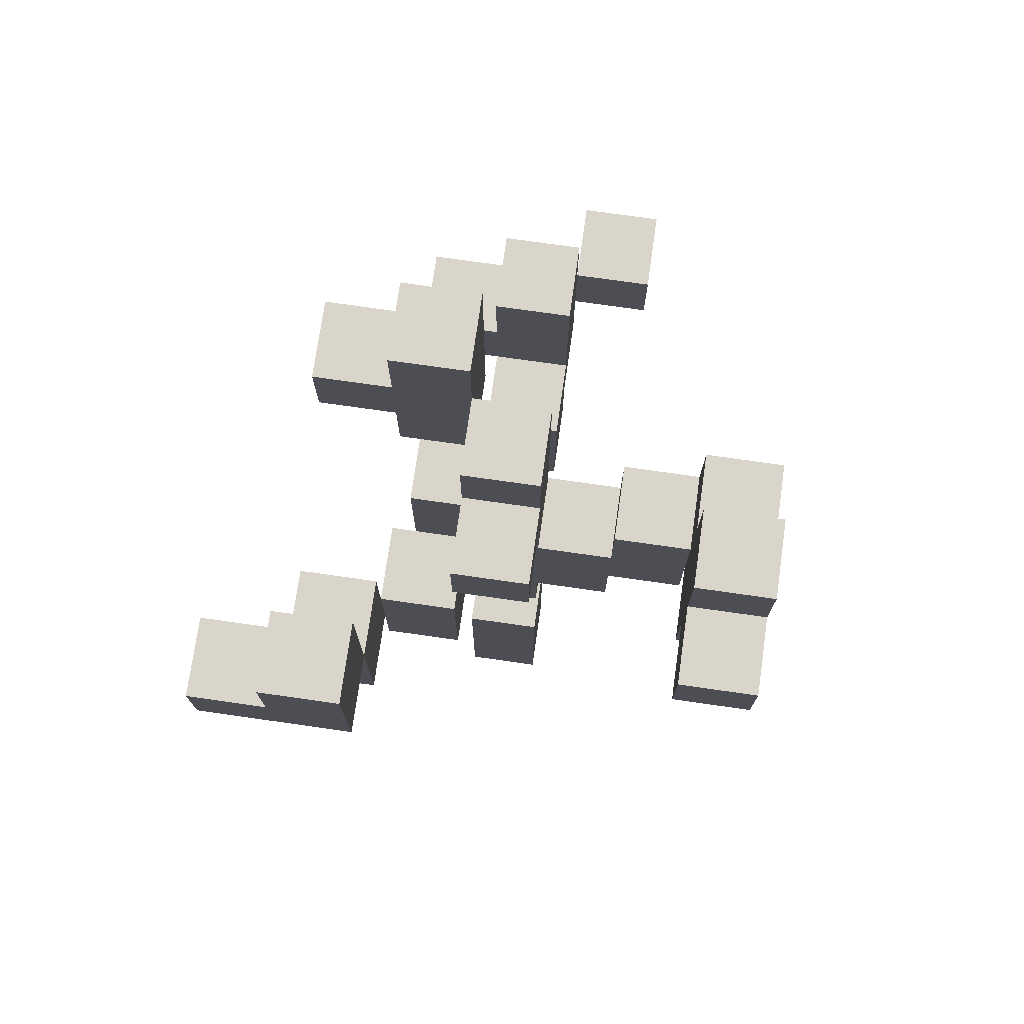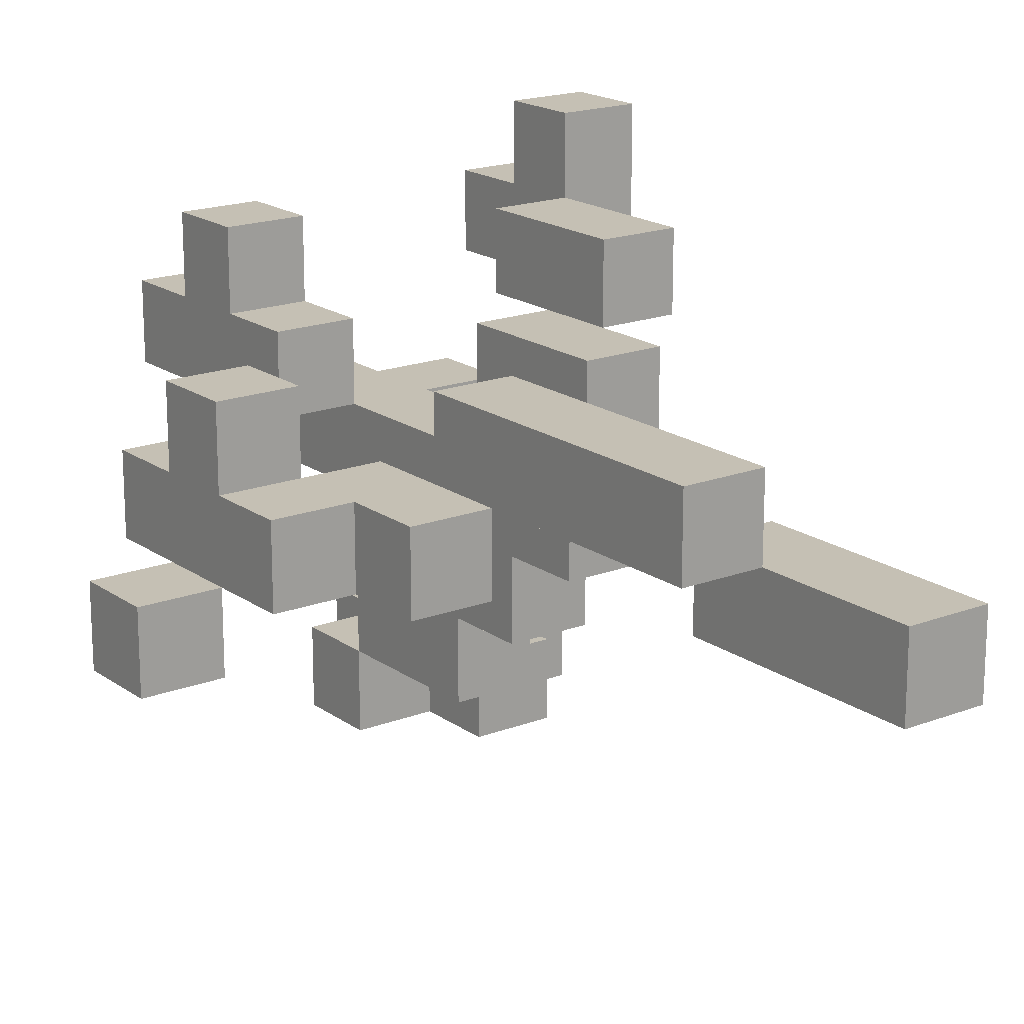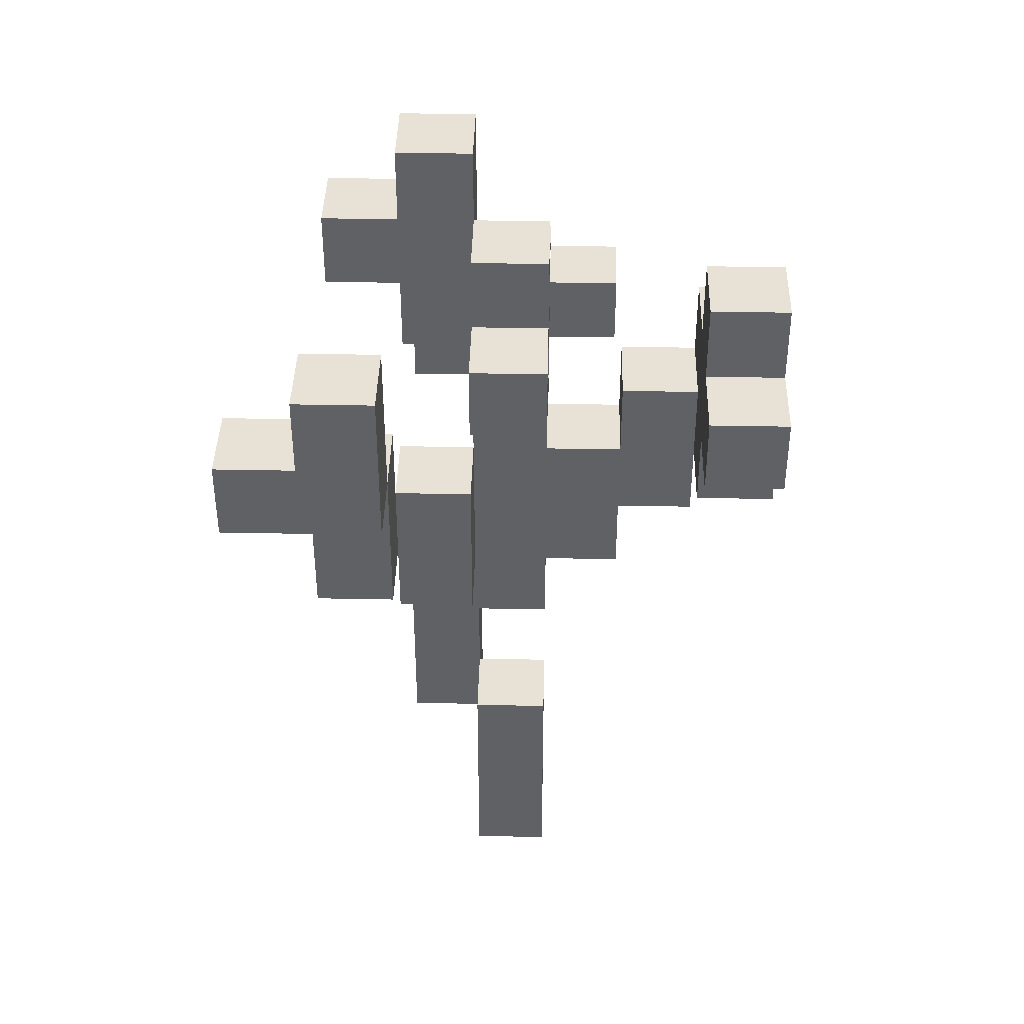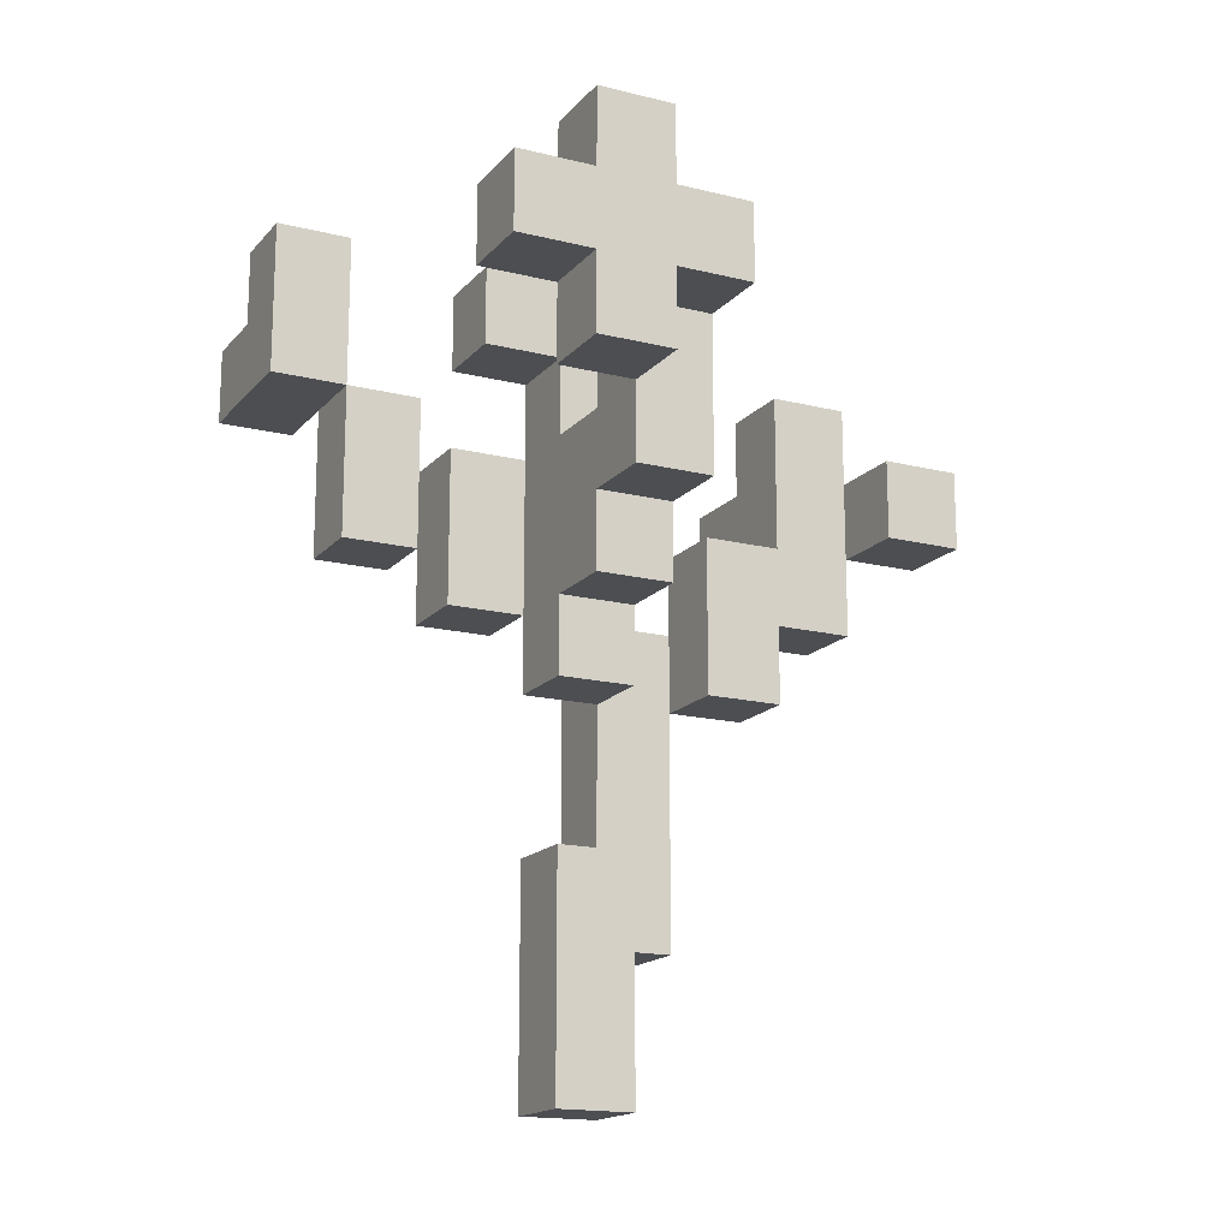
<metadata>
{"format":"obj","ext":"obj","renderer":"f3d","projection":"perspective","resolution":1024,"background":"white","views":[{"elev":74.5,"azim":98.1,"up":"+Y"},{"elev":18.2,"azim":-36.6,"up":"+Z"},{"elev":40.4,"azim":91.4,"up":"+Y"},{"elev":-16.6,"azim":153.2,"up":"+Y"}]}
</metadata>
<code>
o
v -0.4 0.1 -0.05
v -0.4 0.1 -0.15
v -0.4 0.2 -0.05
v -0.4 0.2 -0.15
v -0.3 0 0.05
v -0.3 0 -0.05
v -0.3 0.1 0.15
v -0.3 0.1 0.05
v -0.3 0.1 -0.05
v -0.3 0.2 0.15
v -0.3 0.2 0.05
v -0.3 0.2 -0.05
v -0.3 0.3 0.05
v -0.3 0.3 -0.05
v -0.2 -0.1 0.05
v -0.2 -0.1 -0.05
v -0.2 0 0.05
v -0.2 0 -0.05
v -0.1 -0.4 0.15
v -0.1 -0.4 0.05
v -0.1 -0.1 0.05
v -0.1 0 0.15
v -0.1 0 0.05
v -0.1 0.3 0.15
v -0.1 0.3 0.05
v -0.1 0.4 0.25
v -0.1 0.4 0.15
v -0.1 0.5 0.25
v -0.1 0.5 0.15
v -0.1 0.5 0.05
v -0.1 0.6 0.15
v -0.1 0.6 0.05
v 0 -0.6 0.05
v 0 -0.6 -0.05
v 0 -0.4 0.05
v 0 -0.3 0.05
v 0 -0.3 -0.05
v 0 -0.1 0.05
v 0 -0.1 -0.05
v 0 0 0.05
v 0 0 -0.05
v 0 0 -0.15
v 0 0.1 -0.15
v 0 0.1 -0.25
v 0 0.2 -0.05
v 0 0.2 -0.15
v 0 0.3 0.05
v 0 0.3 -0.15
v 0 0.3 -0.25
v 0 0.3 -0.35
v 0 0.4 0.05
v 0 0.4 -0.05
v 0 0.4 -0.25
v 0 0.4 -0.35
v 0 0.5 0.05
v 0 0.5 -0.05
v 0.1 0 0.15
v 0.1 0 0.05
v 0.1 0.2 0.15
v 0.1 0.2 0.05
v 0.1 0.2 -0.25
v 0.1 0.2 -0.35
v 0.1 0.3 -0.25
v 0.1 0.3 -0.35
v 0.1 0.4 -0.25
v 0.1 0.4 -0.35
v 0.1 0.5 -0.25
v 0.1 0.5 -0.35
v 0.2 0.1 0.25
v 0.2 0.1 0.15
v 0.2 0.2 0.15
v 0.2 0.3 0.25
v 0.2 0.3 0.15
v 0.3 0.3 0.35
v 0.3 0.3 0.25
v 0.3 0.3 0.15
v 0.3 0.4 0.35
v 0.3 0.4 0.25
v 0.3 0.4 0.15
v 0.3 0.5 0.25
v 0.3 0.5 0.15
v -0.3 0.1 -0.05
v -0.3 0.1 -0.15
v -0.3 0.2 -0.05
v -0.3 0.2 -0.15
v -0.2 0.1 0.15
v -0.2 0.1 0.05
v -0.2 0.1 -0.05
v -0.2 0.2 0.15
v -0.2 0.2 0.05
v -0.2 0.2 -0.05
v -0.2 0.3 0.05
v -0.2 0.3 -0.05
v -0.1 -0.1 0.05
v -0.1 -0.1 -0.05
v -0.1 0 0.05
v -0.1 0.1 0.05
v -0.1 0.1 -0.05
v 0 -0.4 0.15
v 0 -0.4 0.05
v 0 -0.3 0.05
v 0 -0.1 0.05
v 0 0 0.15
v 0 0 0.05
v 0 0.3 0.15
v 0 0.3 0.05
v 0 0.4 0.25
v 0 0.4 0.15
v 0 0.4 0.05
v 0 0.5 0.25
v 0 0.5 0.15
v 0 0.5 0.05
v 0 0.6 0.15
v 0 0.6 0.05
v 0.1 -0.6 0.05
v 0.1 -0.6 -0.05
v 0.1 -0.3 0.05
v 0.1 -0.3 -0.05
v 0.1 -0.1 0.05
v 0.1 -0.1 -0.05
v 0.1 0 0.05
v 0.1 0 -0.05
v 0.1 0 -0.15
v 0.1 0.1 -0.15
v 0.1 0.1 -0.25
v 0.1 0.2 0.05
v 0.1 0.2 -0.05
v 0.1 0.2 -0.15
v 0.1 0.2 -0.25
v 0.1 0.3 0.05
v 0.1 0.3 -0.05
v 0.1 0.3 -0.15
v 0.1 0.3 -0.25
v 0.1 0.4 0.05
v 0.1 0.4 -0.05
v 0.1 0.5 0.05
v 0.1 0.5 -0.05
v 0.2 0 0.15
v 0.2 0 0.05
v 0.2 0.1 0.15
v 0.2 0.2 0.15
v 0.2 0.2 0.05
v 0.2 0.2 -0.25
v 0.2 0.2 -0.35
v 0.2 0.3 0.05
v 0.2 0.3 -0.05
v 0.2 0.3 -0.25
v 0.2 0.3 -0.35
v 0.2 0.4 0.05
v 0.2 0.4 -0.05
v 0.2 0.4 -0.25
v 0.2 0.4 -0.35
v 0.2 0.5 -0.25
v 0.2 0.5 -0.35
v 0.3 0.1 0.25
v 0.3 0.1 0.15
v 0.3 0.3 0.25
v 0.3 0.3 0.15
v 0.3 0.3 -0.25
v 0.3 0.3 -0.35
v 0.3 0.4 -0.25
v 0.3 0.4 -0.35
v 0.4 0.3 0.35
v 0.4 0.3 0.25
v 0.4 0.3 0.15
v 0.4 0.4 0.35
v 0.4 0.4 0.25
v 0.4 0.4 0.15
v 0.4 0.5 0.25
v 0.4 0.5 0.15
v 0.3 0.3 0.35
v 0.3 0.4 0.35
v 0.4 0.3 0.35
v 0.4 0.4 0.35
v -0.1 0.4 0.25
v -0.1 0.5 0.25
v 0 0.4 0.25
v 0 0.5 0.25
v 0.2 0.1 0.25
v 0.2 0.3 0.25
v 0.3 0.1 0.25
v 0.3 0.3 0.25
v 0.3 0.4 0.25
v 0.3 0.5 0.25
v 0.4 0.4 0.25
v 0.4 0.5 0.25
v -0.3 0.1 0.15
v -0.3 0.2 0.15
v -0.2 0.1 0.15
v -0.2 0.2 0.15
v -0.1 -0.4 0.15
v -0.1 0 0.15
v -0.1 0.3 0.15
v -0.1 0.4 0.15
v -0.1 0.5 0.15
v -0.1 0.6 0.15
v 0 -0.4 0.15
v 0 0 0.15
v 0 0.3 0.15
v 0 0.4 0.15
v 0 0.5 0.15
v 0 0.6 0.15
v 0.1 0 0.15
v 0.1 0.2 0.15
v 0.2 0 0.15
v 0.2 0.1 0.15
v 0.2 0.2 0.15
v -0.3 0 0.05
v -0.3 0.1 0.05
v -0.3 0.2 0.05
v -0.3 0.3 0.05
v -0.2 -0.1 0.05
v -0.2 0 0.05
v -0.2 0.1 0.05
v -0.2 0.2 0.05
v -0.2 0.3 0.05
v -0.1 -0.1 0.05
v -0.1 0 0.05
v -0.1 0.1 0.05
v 0 -0.6 0.05
v 0 -0.4 0.05
v 0 -0.3 0.05
v 0 -0.1 0.05
v 0 0 0.05
v 0 0.3 0.05
v 0 0.4 0.05
v 0 0.5 0.05
v 0.1 -0.6 0.05
v 0.1 -0.3 0.05
v 0.1 -0.1 0.05
v 0.1 0 0.05
v 0.1 0.2 0.05
v 0.1 0.3 0.05
v 0.1 0.4 0.05
v 0.1 0.5 0.05
v 0.2 0.3 0.05
v 0.2 0.4 0.05
v -0.4 0.1 -0.05
v -0.4 0.2 -0.05
v -0.3 0.1 -0.05
v -0.3 0.2 -0.05
v 0 0.2 -0.15
v 0 0.3 -0.15
v 0.1 0.2 -0.15
v 0.1 0.3 -0.15
v 0 0.3 -0.25
v 0 0.4 -0.25
v 0.1 0.2 -0.25
v 0.1 0.3 -0.25
v 0.1 0.4 -0.25
v 0.1 0.5 -0.25
v 0.2 0.2 -0.25
v 0.2 0.3 -0.25
v 0.2 0.4 -0.25
v 0.2 0.5 -0.25
v 0.3 0.3 -0.25
v 0.3 0.4 -0.25
v 0.2 0.1 0.15
v 0.2 0.2 0.15
v 0.2 0.3 0.15
v 0.3 0.1 0.15
v 0.3 0.3 0.15
v 0.3 0.4 0.15
v 0.3 0.5 0.15
v 0.4 0.3 0.15
v 0.4 0.4 0.15
v 0.4 0.5 0.15
v -0.1 -0.4 0.05
v -0.1 -0.1 0.05
v -0.1 0 0.05
v -0.1 0.3 0.05
v -0.1 0.5 0.05
v -0.1 0.6 0.05
v 0 -0.4 0.05
v 0 -0.3 0.05
v 0 -0.1 0.05
v 0 0 0.05
v 0 0.3 0.05
v 0 0.4 0.05
v 0 0.5 0.05
v 0 0.6 0.05
v 0.1 0 0.05
v 0.1 0.2 0.05
v 0.2 0 0.05
v 0.2 0.2 0.05
v -0.3 0 -0.05
v -0.3 0.1 -0.05
v -0.3 0.2 -0.05
v -0.3 0.3 -0.05
v -0.2 -0.1 -0.05
v -0.2 0 -0.05
v -0.2 0.1 -0.05
v -0.2 0.2 -0.05
v -0.2 0.3 -0.05
v -0.1 -0.1 -0.05
v -0.1 0.1 -0.05
v 0 -0.6 -0.05
v 0 -0.3 -0.05
v 0 -0.1 -0.05
v 0 0 -0.05
v 0 0.2 -0.05
v 0 0.4 -0.05
v 0 0.5 -0.05
v 0.1 -0.6 -0.05
v 0.1 -0.3 -0.05
v 0.1 -0.1 -0.05
v 0.1 0 -0.05
v 0.1 0.2 -0.05
v 0.1 0.3 -0.05
v 0.1 0.4 -0.05
v 0.1 0.5 -0.05
v 0.2 0.3 -0.05
v 0.2 0.4 -0.05
v -0.4 0.1 -0.15
v -0.4 0.2 -0.15
v -0.3 0.1 -0.15
v -0.3 0.2 -0.15
v 0 0 -0.15
v 0 0.1 -0.15
v 0.1 0 -0.15
v 0.1 0.1 -0.15
v 0 0.1 -0.25
v 0 0.3 -0.25
v 0.1 0.1 -0.25
v 0.1 0.2 -0.25
v 0.1 0.3 -0.25
v 0 0.3 -0.35
v 0 0.4 -0.35
v 0.1 0.2 -0.35
v 0.1 0.3 -0.35
v 0.1 0.4 -0.35
v 0.1 0.5 -0.35
v 0.2 0.2 -0.35
v 0.2 0.3 -0.35
v 0.2 0.4 -0.35
v 0.2 0.5 -0.35
v 0.3 0.3 -0.35
v 0.3 0.4 -0.35
v 0 -0.6 0.05
v 0.1 -0.6 0.05
v 0 -0.6 -0.05
v 0.1 -0.6 -0.05
v -0.1 -0.4 0.15
v 0 -0.4 0.15
v -0.1 -0.4 0.05
v 0 -0.4 0.05
v -0.2 -0.1 0.05
v -0.1 -0.1 0.05
v 0 -0.1 0.05
v 0.1 -0.1 0.05
v -0.2 -0.1 -0.05
v -0.1 -0.1 -0.05
v 0 -0.1 -0.05
v 0.1 -0.1 -0.05
v 0.1 0 0.15
v 0.2 0 0.15
v -0.3 0 0.05
v -0.2 0 0.05
v 0.1 0 0.05
v 0.2 0 0.05
v -0.3 0 -0.05
v -0.2 0 -0.05
v 0 0 -0.05
v 0.1 0 -0.05
v 0 0 -0.15
v 0.1 0 -0.15
v 0.2 0.1 0.25
v 0.3 0.1 0.25
v -0.3 0.1 0.15
v -0.2 0.1 0.15
v 0.2 0.1 0.15
v 0.3 0.1 0.15
v -0.3 0.1 0.05
v -0.2 0.1 0.05
v -0.4 0.1 -0.05
v -0.3 0.1 -0.05
v -0.4 0.1 -0.15
v -0.3 0.1 -0.15
v 0 0.1 -0.15
v 0.1 0.1 -0.15
v 0 0.1 -0.25
v 0.1 0.1 -0.25
v 0.1 0.2 -0.25
v 0.2 0.2 -0.25
v 0.1 0.2 -0.35
v 0.2 0.2 -0.35
v 0.3 0.3 0.35
v 0.4 0.3 0.35
v 0.3 0.3 0.25
v 0.4 0.3 0.25
v -0.1 0.3 0.15
v 0 0.3 0.15
v 0.3 0.3 0.15
v 0.4 0.3 0.15
v -0.1 0.3 0.05
v 0 0.3 0.05
v 0.1 0.3 0.05
v 0.2 0.3 0.05
v 0.1 0.3 -0.05
v 0.2 0.3 -0.05
v 0 0.3 -0.25
v 0.1 0.3 -0.25
v 0.2 0.3 -0.25
v 0.3 0.3 -0.25
v 0 0.3 -0.35
v 0.1 0.3 -0.35
v 0.2 0.3 -0.35
v 0.3 0.3 -0.35
v -0.1 0.4 0.25
v 0 0.4 0.25
v -0.1 0.4 0.15
v 0 0.4 0.15
v 0 -0.3 0.05
v 0.1 -0.3 0.05
v 0 -0.3 -0.05
v 0.1 -0.3 -0.05
v -0.1 0 0.15
v 0 0 0.15
v -0.1 0 0.05
v 0 0 0.05
v -0.2 0.1 0.05
v -0.1 0.1 0.05
v -0.2 0.1 -0.05
v -0.1 0.1 -0.05
v -0.3 0.2 0.15
v -0.2 0.2 0.15
v 0.1 0.2 0.15
v 0.2 0.2 0.15
v -0.3 0.2 0.05
v -0.2 0.2 0.05
v 0.1 0.2 0.05
v 0.2 0.2 0.05
v -0.4 0.2 -0.05
v -0.3 0.2 -0.05
v 0 0.2 -0.05
v 0.1 0.2 -0.05
v -0.4 0.2 -0.15
v -0.3 0.2 -0.15
v 0 0.2 -0.15
v 0.1 0.2 -0.15
v 0.2 0.3 0.25
v 0.3 0.3 0.25
v 0.2 0.3 0.15
v 0.3 0.3 0.15
v -0.3 0.3 0.05
v -0.2 0.3 0.05
v -0.3 0.3 -0.05
v -0.2 0.3 -0.05
v 0 0.3 -0.15
v 0.1 0.3 -0.15
v 0 0.3 -0.25
v 0.1 0.3 -0.25
v 0.3 0.4 0.35
v 0.4 0.4 0.35
v 0.3 0.4 0.25
v 0.4 0.4 0.25
v 0.1 0.4 0.05
v 0.2 0.4 0.05
v 0.1 0.4 -0.05
v 0.2 0.4 -0.05
v 0 0.4 -0.25
v 0.1 0.4 -0.25
v 0.2 0.4 -0.25
v 0.3 0.4 -0.25
v 0 0.4 -0.35
v 0.1 0.4 -0.35
v 0.2 0.4 -0.35
v 0.3 0.4 -0.35
v -0.1 0.5 0.25
v 0 0.5 0.25
v 0.3 0.5 0.25
v 0.4 0.5 0.25
v -0.1 0.5 0.15
v 0 0.5 0.15
v 0.3 0.5 0.15
v 0.4 0.5 0.15
v 0 0.5 0.05
v 0.1 0.5 0.05
v 0 0.5 -0.05
v 0.1 0.5 -0.05
v 0.1 0.5 -0.25
v 0.2 0.5 -0.25
v 0.1 0.5 -0.35
v 0.2 0.5 -0.35
v -0.1 0.6 0.15
v 0 0.6 0.15
v -0.1 0.6 0.05
v 0 0.6 0.05
f 3 2 1
f 4 2 3
f 8 6 5
f 9 6 8
f 10 8 7
f 11 9 8
f 11 8 10
f 12 9 11
f 13 12 11
f 14 12 13
f 17 16 15
f 18 16 17
f 21 20 19
f 22 21 19
f 23 21 22
f 27 25 24
f 28 27 26
f 29 25 27
f 29 27 28
f 30 25 29
f 31 30 29
f 32 30 31
f 35 34 33
f 36 34 35
f 37 34 36
f 40 39 38
f 41 39 40
f 43 41 40
f 43 42 41
f 45 43 40
f 45 44 43
f 46 44 45
f 47 45 40
f 48 44 46
f 49 44 48
f 51 45 47
f 52 45 51
f 53 50 49
f 54 50 53
f 55 52 51
f 56 52 55
f 59 58 57
f 60 58 59
f 63 62 61
f 64 62 63
f 67 66 65
f 68 66 67
f 71 70 69
f 72 71 69
f 73 71 72
f 77 75 74
f 78 76 75
f 78 75 77
f 79 76 78
f 80 79 78
f 81 79 80
f 82 83 84
f 84 83 85
f 86 87 89
f 87 88 90
f 89 87 90
f 90 88 91
f 90 91 92
f 92 91 93
f 94 95 96
f 96 95 97
f 97 95 98
f 99 100 101
f 99 101 102
f 99 102 103
f 103 102 104
f 105 106 108
f 108 106 109
f 107 108 110
f 108 109 111
f 110 108 111
f 111 109 112
f 111 112 113
f 113 112 114
f 115 116 117
f 117 116 118
f 119 120 121
f 121 120 122
f 121 122 124
f 122 123 124
f 121 124 126
f 124 125 126
f 126 125 127
f 127 125 128
f 128 125 129
f 126 127 130
f 130 127 131
f 128 129 132
f 132 129 133
f 134 135 136
f 136 135 137
f 138 139 140
f 140 139 141
f 141 139 142
f 143 144 147
f 147 144 148
f 145 146 149
f 149 146 150
f 151 152 153
f 153 152 154
f 155 156 157
f 157 156 158
f 159 160 161
f 161 160 162
f 163 164 166
f 164 165 167
f 166 164 167
f 167 165 168
f 167 168 169
f 169 168 170
f 173 172 171
f 174 172 173
f 177 176 175
f 178 176 177
f 181 180 179
f 182 180 181
f 185 184 183
f 186 184 185
f 189 188 187
f 190 188 189
f 197 192 191
f 198 192 197
f 199 194 193
f 200 194 199
f 201 196 195
f 202 196 201
f 205 204 203
f 206 204 205
f 207 204 206
f 213 209 208
f 214 209 213
f 215 211 210
f 216 211 215
f 217 214 213
f 217 213 212
f 218 214 217
f 219 214 218
f 228 221 220
f 228 222 221
f 229 222 228
f 230 225 224
f 230 224 223
f 230 226 225
f 231 226 230
f 232 226 231
f 233 226 232
f 234 227 226
f 234 226 233
f 235 227 234
f 236 234 233
f 237 234 236
f 240 239 238
f 241 239 240
f 244 243 242
f 245 243 244
f 249 247 246
f 250 247 249
f 252 249 248
f 252 250 249
f 253 250 252
f 254 251 250
f 254 250 253
f 255 251 254
f 256 254 253
f 257 254 256
f 258 259 261
f 259 260 261
f 261 260 262
f 262 263 265
f 263 264 266
f 265 263 266
f 266 264 267
f 268 269 274
f 269 270 274
f 274 270 275
f 275 270 276
f 276 270 277
f 271 272 278
f 278 272 279
f 272 273 280
f 279 272 280
f 280 273 281
f 282 283 284
f 284 283 285
f 286 287 291
f 287 288 291
f 291 288 292
f 288 289 293
f 292 288 293
f 293 289 294
f 291 292 295
f 290 291 295
f 295 292 296
f 297 298 304
f 304 298 305
f 299 300 306
f 306 300 307
f 301 302 308
f 308 302 309
f 302 303 310
f 309 302 310
f 310 303 311
f 309 310 312
f 312 310 313
f 314 315 316
f 316 315 317
f 318 319 320
f 320 319 321
f 322 323 324
f 324 323 325
f 325 323 326
f 327 328 330
f 330 328 331
f 329 330 333
f 330 331 333
f 333 331 334
f 331 332 335
f 334 331 335
f 335 332 336
f 334 335 337
f 337 335 338
f 341 340 339
f 342 340 341
f 345 344 343
f 346 344 345
f 351 348 347
f 352 348 351
f 353 350 349
f 354 350 353
f 359 356 355
f 360 356 359
f 361 358 357
f 362 358 361
f 365 364 363
f 366 364 365
f 371 368 367
f 372 368 371
f 373 370 369
f 374 370 373
f 377 376 375
f 378 376 377
f 381 380 379
f 382 380 381
f 385 384 383
f 386 384 385
f 389 388 387
f 390 388 389
f 393 390 389
f 394 390 393
f 395 392 391
f 396 392 395
f 399 398 397
f 400 398 399
f 405 402 401
f 406 402 405
f 407 404 403
f 408 404 407
f 411 410 409
f 412 410 411
f 413 414 415
f 415 414 416
f 417 418 419
f 419 418 420
f 421 422 423
f 423 422 424
f 425 426 429
f 429 426 430
f 427 428 431
f 431 428 432
f 433 434 437
f 437 434 438
f 435 436 439
f 439 436 440
f 441 442 443
f 443 442 444
f 445 446 447
f 447 446 448
f 449 450 451
f 451 450 452
f 453 454 455
f 455 454 456
f 457 458 459
f 459 458 460
f 461 462 465
f 465 462 466
f 463 464 467
f 467 464 468
f 469 470 473
f 473 470 474
f 471 472 475
f 475 472 476
f 477 478 479
f 479 478 480
f 481 482 483
f 483 482 484
f 485 486 487
f 487 486 488

</code>
